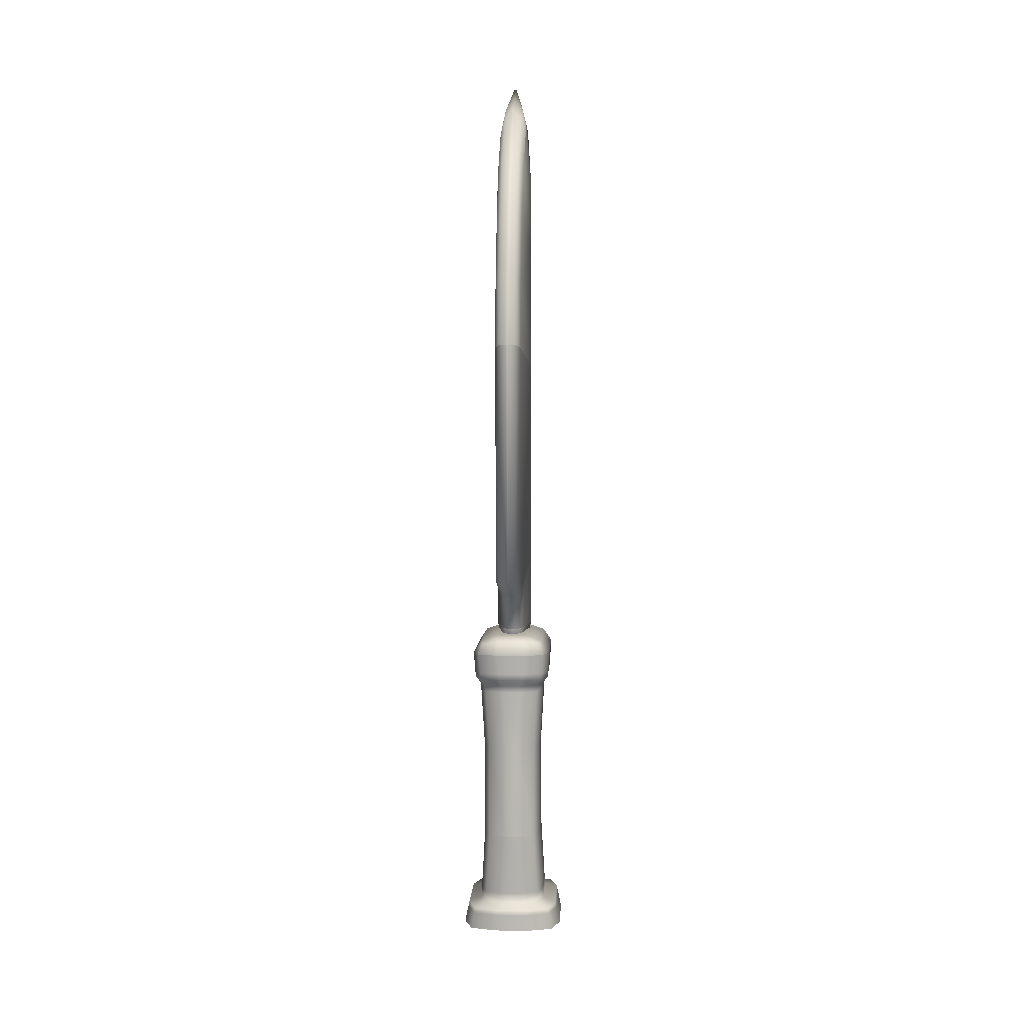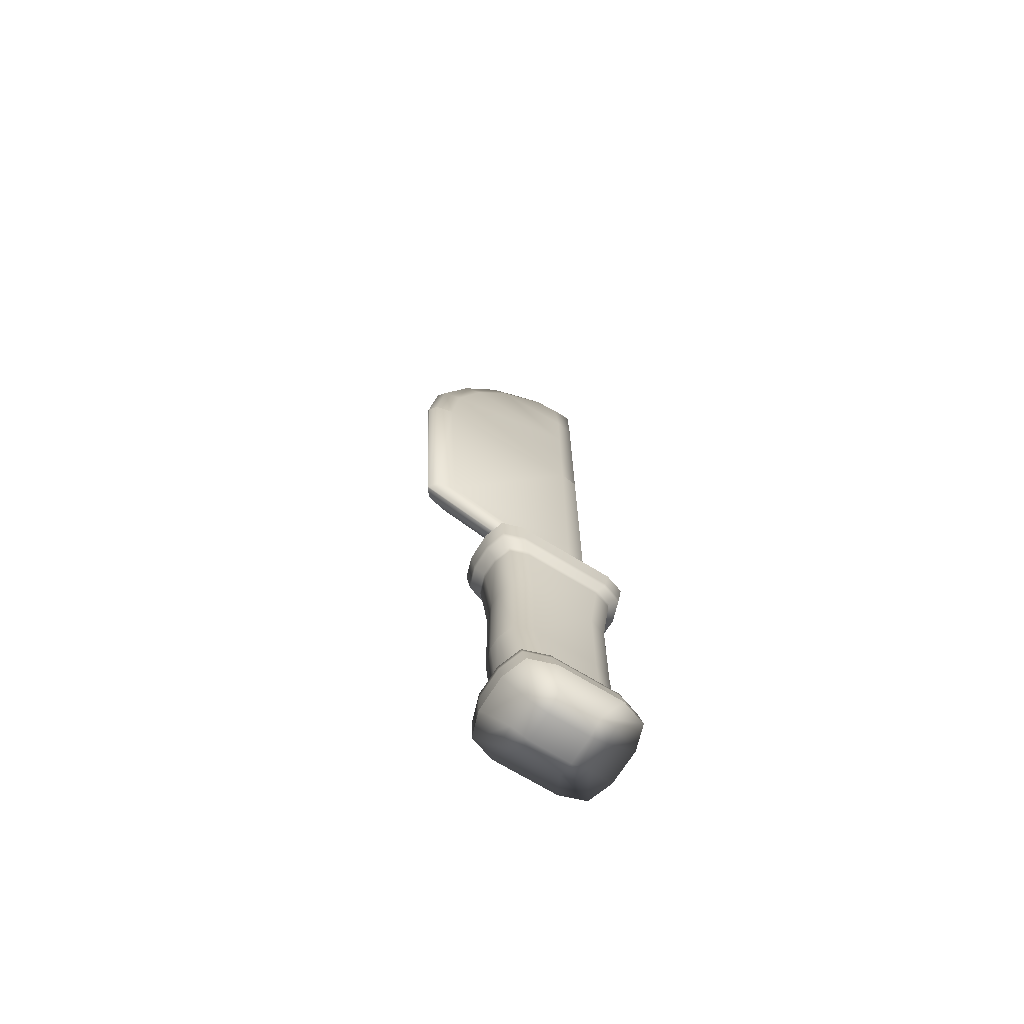
<metadata>
{"format":"obj","ext":"obj","renderer":"f3d","projection":"perspective","resolution":1024,"background":"white","views":[{"elev":3.6,"azim":-177.3,"up":"+Z"},{"elev":-69.1,"azim":-121.7,"up":"+Z"}]}
</metadata>
<code>
g knife_2
v 0.0015 -0.002599 0.08935
v 0.001755 -0.004857 0.08805
v 0.0009139 -0.005304 0.09194
v 0.0009139 -0.005304 0.09194
v 0.001143 -0.001804 0.09054
v 0.002293 -0.002512 0.08046
v 0.0017 0.0006533 0.08701
v 0.001755 -0.004857 0.08805
v 0.001143 -0.001804 0.09054
v 0.001641 0.006978 0.0822
v 0.001051 0.002261 0.08876
v 8.61e-05 -0.00117 0.09211
v 0.0001283 -0.005557 0.09406
v 0.0009139 -0.005304 0.09194
v 0.002019 -0.004803 0.08046
v 0.0008479 -0.005516 0.08802
v 0.001048 0.008533 0.08307
v 7.292e-05 0.003231 0.08976
v 0.001618 0.01157 0.07473
v 0.002279 -0.002504 0.07259
v 0.001047 0.0135 0.07523
v -0.0001283 -0.005557 0.09406
v -0.0008479 -0.005516 0.08802
v -8.61e-05 -0.00117 0.09211
v 0.0009792 -0.005567 0.08046
v 0.002015 -0.004801 0.07259
v 0.002293 -0.002502 0.06517
v -0.0009792 -0.005567 0.08046
v 0.0009792 -0.005567 0.07259
v 0.001603 0.01471 0.0665
v 0.002019 -0.0048 0.06517
v -0.0009139 -0.005085 0.09168
v -0.001143 -0.001804 0.09054
v -0.001755 -0.004857 0.08805
v -0.002019 -0.004803 0.08046
v -0.0009792 -0.005567 0.07259
v -0.002293 -0.002512 0.08046
v -0.0015 -0.002599 0.08935
v -0.0009139 -0.005085 0.09168
v -0.002015 -0.004801 0.07259
v -0.0009792 -0.005567 0.06517
v 0.0009792 -0.005567 0.06517
v 0.00202 -0.0048 0.05637
v 0.0009792 -0.005567 0.05637
v 0.002299 -0.002501 0.05637
v -0.0009792 -0.005567 0.05637
v -0.002019 -0.0048 0.06517
v -0.00202 -0.0048 0.05637
v -0.002279 -0.002504 0.07259
v -0.002293 -0.002502 0.06517
v -0.002299 -0.002501 0.05637
v 0.001597 0.01567 0.05816
v 0.001046 0.0179 0.05842
v 0.001046 0.01683 0.06693
v 7.292e-05 0.01866 0.05842
v 7.292e-05 0.01419 0.07555
v 7.292e-05 0.01756 0.06715
v -7.292e-05 0.01866 0.05842
v 7.292e-05 0.009332 0.08361
v -7.292e-05 0.01756 0.06715
v -0.001046 0.0179 0.05842
v -7.292e-05 0.01419 0.07555
v -0.001046 0.01683 0.06693
v -0.001597 0.01567 0.05816
v -7.292e-05 0.003231 0.08976
v -7.292e-05 0.009332 0.08361
v -0.001047 0.0135 0.07523
v -0.001603 0.01471 0.0665
v -0.001051 0.002261 0.08876
v -0.001048 0.008533 0.08307
v -0.0017 0.0008395 0.08781
v -0.001641 0.006978 0.0822
v -0.001618 0.01157 0.07473
v -0.002286 -0.002506 0.02993
v -0.00202 -0.0048 0.05637
v -0.002017 -0.004801 0.02993
v -0.0009792 -0.005567 0.05637
v -0.001612 0.0141 0.02844
v -0.001597 0.01567 0.05816
v -0.0009792 -0.005567 0.02994
v 0.0009792 -0.005567 0.05637
v -0.001047 0.01641 0.02843
v -0.001046 0.0179 0.05842
v 0.0009792 -0.005567 0.02994
v 0.00202 -0.0048 0.05637
v -7.292e-05 0.01718 0.02843
v -7.292e-05 0.01866 0.05842
v 0.002017 -0.004801 0.02993
v 7.292e-05 0.01718 0.02843
v 7.292e-05 0.01866 0.05842
v 0.001046 0.0179 0.05842
v 0.001047 0.01641 0.02843
v 0.001597 0.01567 0.05816
v 0.001612 0.0141 0.02844
v 7.292e-05 0.007649 0.02593
v -7.292e-05 0.007649 0.02593
v -0.001047 0.006879 0.02593
v 0.002286 -0.002506 0.02993
v 0.001047 0.006879 0.02593
v -7.292e-05 0.005339 0.02119
v 7.292e-05 0.005339 0.02119
v -0.001048 0.004567 0.0212
v 0.001048 0.004567 0.0212
v -0.001616 0.004571 0.02595
v -0.001631 0.002251 0.02123
v 0.001616 0.004571 0.02595
v 0.001631 0.002251 0.02123
v -0.002282 -0.002507 0.02592
v -0.002267 -0.002512 0.02122
v 0.002282 -0.002507 0.02592
v 0.002267 -0.002512 0.02122
v 0.002012 -0.004803 0.02123
v -0.002016 -0.004802 0.02592
v -0.002012 -0.004803 0.02123
v 0.002016 -0.004802 0.02592
v 0.0009792 -0.005567 0.02123
v -0.0009792 -0.005567 0.02593
v -0.0009792 -0.005567 0.02123
v 0.0009792 -0.005567 0.02593
v -0.0015 -0.002599 0.08935
v -0.0009139 -0.005085 0.09168
v -0.001755 -0.004857 0.08805
v -0.006205 -0.004924 -0.01801
v -0.006424 -0.004935 -0.01904
v -0.006424 0.003039 -0.01904
v -0.005377 -0.008067 -0.01904
v -0.006205 0.003205 -0.01801
v -0.005381 0.006213 -0.01908
v -0.005176 -0.008001 -0.01801
v -0.002236 -0.009111 -0.01903
v -0.00518 0.006321 -0.01804
v -0.002242 0.007273 -0.01908
v -0.005975 -0.004911 -0.01693
v -0.002095 0.007361 -0.01805
v 0.002242 0.007273 -0.01908
v -0.005975 0.003378 -0.01693
v -0.004968 0.006433 -0.01696
v -0.002089 -0.009027 -0.018
v -0.004965 -0.007933 -0.01693
v -0.005832 -0.004904 -0.01626
v -0.005832 0.003485 -0.01626
v 0.002089 -0.009027 -0.018
v 0.002236 -0.009111 -0.01903
v 0.005176 -0.008001 -0.01801
v 0.005377 -0.008067 -0.01904
v 0.006205 -0.004924 -0.01801
v 0.006424 -0.004935 -0.01904
v 0.006424 0.003039 -0.01904
v 0.006205 0.003205 -0.01801
v 0.005381 0.006213 -0.01908
v 0.005975 -0.004911 -0.01693
v 0.004965 -0.007933 -0.01693
v 0.001936 -0.00894 -0.01692
v 0.00518 0.006321 -0.01804
v 0.005975 0.003378 -0.01693
v 0.005832 -0.004904 -0.01626
v 0.002095 0.007361 -0.01805
v 0.004968 0.006433 -0.01696
v -0.001941 0.007453 -0.01696
v -0.001936 -0.00894 -0.01692
v 0.004835 -0.00789 -0.01626
v 0.005832 0.003485 -0.01626
v 0.001941 0.007453 -0.01696
v -0.004838 0.006503 -0.01628
v -0.004835 -0.00789 -0.01626
v -0.004238 -0.003834 -0.01573
v 0.004238 -0.003834 -0.01573
v 0.004838 0.006503 -0.01628
v -0.001845 0.00751 -0.01629
v -0.004238 0.002605 -0.01573
v 0.004238 0.002605 -0.01573
v 0.001845 0.00751 -0.01629
v -0.0035 0.004838 -0.01576
v 0.0035 0.004838 -0.01576
v -0.001284 0.005583 -0.01576
v 0.001284 0.005583 -0.01576
v -0.004159 -0.003853 -0.01445
v -0.004159 0.002795 -0.01445
v -0.003422 0.005025 -0.01447
v -0.001205 0.005769 -0.01447
v -0.003499 -0.006048 -0.01573
v -0.001841 -0.008886 -0.01625
v 0.001841 -0.008886 -0.01625
v 0.003499 -0.006048 -0.01573
v 0.001281 -0.006785 -0.01573
v -0.001281 -0.006785 -0.01573
v -0.00342 -0.006066 -0.01445
v 0.004159 -0.003853 -0.01445
v 0.00342 -0.006066 -0.01445
v 0.003671 -0.003971 -0.006487
v 0.004159 0.002795 -0.01445
v 0.001203 -0.006804 -0.01444
v 0.003422 0.005025 -0.01447
v -0.003671 -0.003971 -0.006487
v -0.001203 -0.006804 -0.01444
v 0.002933 -0.006184 -0.006487
v 0.003671 0.003971 -0.006487
v 0.001205 0.005769 -0.01447
v 0.002933 0.006184 -0.006487
v 0.0007203 0.006922 -0.006487
v -0.0007203 0.006922 -0.006487
v -0.002933 0.006184 -0.006487
v 0.003671 0.003971 0.005307
v 0.0007203 -0.006922 -0.006487
v -0.003671 0.003971 -0.006487
v 0.002933 0.006184 0.005307
v 0.0007203 0.006922 -0.006487
v 0.003671 -0.003971 0.005307
v 0.002933 -0.006184 0.005307
v 0.0007203 -0.006922 0.005307
v -0.0007203 -0.006922 -0.006487
v 0.004095 0.004758 0.01308
v 0.004095 -0.004758 0.01308
v -0.002933 -0.006184 -0.006487
v -0.003671 -0.003971 0.005307
v -0.002933 -0.006184 0.005307
v -0.0007203 -0.006922 0.005307
v 0.001142 -0.007723 0.01308
v 0.003357 -0.006982 0.01308
v -0.001142 -0.007723 0.01308
v 0.001188 -0.007811 0.01394
v -0.003671 0.003971 0.005307
v -0.004095 -0.004758 0.01308
v -0.003357 -0.006982 0.01308
v -0.002933 0.006184 0.005307
v -0.004095 0.004758 0.01308
v -0.001188 -0.007811 0.01394
v -0.004142 -0.004845 0.01393
v -0.0007203 0.006922 0.005307
v -0.0007203 0.006922 -0.006487
v 0.0007203 0.006922 0.005307
v -0.001142 0.007723 0.01308
v -0.003357 0.006982 0.01308
v 0.001142 0.007723 0.01308
v -0.003404 -0.00707 0.01394
v -0.004142 0.004845 0.01393
v -0.001188 0.007811 0.01394
v 0.003357 0.006982 0.01308
v -0.00478 -0.005644 0.01486
v -0.003404 0.00707 0.01394
v 0.001188 0.007811 0.01394
v 0.004142 0.004845 0.01393
v -0.00478 0.005644 0.01486
v -0.001426 0.009015 0.01488
v 0.003404 0.00707 0.01394
v 0.004142 -0.004845 0.01393
v -0.003942 0.008172 0.01488
v 0.001426 0.009015 0.01488
v 0.00478 0.005644 0.01486
v 0.003404 -0.00707 0.01394
v -0.001507 0.009117 0.0157
v 0.003942 0.008172 0.01488
v 0.00478 -0.005644 0.01486
v 0.001426 -0.009015 0.01488
v 0.001507 0.009117 0.0157
v 0.004834 0.005772 0.01569
v 0.003942 -0.008172 0.01488
v -0.001426 -0.009015 0.01488
v 0.004003 0.008281 0.0157
v 0.001757 0.00943 0.01821
v 0.00419 0.008613 0.0182
v 0.004999 0.006161 0.01818
v -0.001757 0.00943 0.01821
v 0.004999 -0.006161 0.01818
v -0.004003 0.008281 0.0157
v -0.00419 0.008613 0.0182
v -0.004999 0.006161 0.01818
v -0.004834 0.005772 0.01569
v -0.004834 -0.005772 0.01569
v -0.004999 -0.006161 0.01818
v 0.004834 -0.005772 0.01569
v 0.004003 -0.008281 0.0157
v 0.00419 -0.008613 0.0182
v 0.001757 -0.00943 0.01821
v 0.001507 -0.009117 0.0157
v -0.001757 -0.00943 0.01821
v -0.004003 -0.008281 0.0157
v -0.00419 -0.008613 0.0182
v -0.001507 -0.009117 0.0157
v -0.003942 -0.008172 0.01488
v 0.001762 0.003728 -0.01978
v 0.005381 0.006213 -0.01908
v 0.002242 0.007273 -0.01908
v -0.002242 0.007273 -0.01908
v -0.001762 0.003728 -0.01978
v 0.001821 0.001381 -0.0205
v -0.005381 0.006213 -0.01908
v 0.00371 0.00352 -0.01953
v 0.003976 0.001504 -0.01977
v 0.006424 0.003039 -0.01904
v 0.006424 -0.004935 -0.01904
v 0.003976 -0.00372 -0.01977
v 0.005377 -0.008067 -0.01904
v -0.00371 0.00352 -0.01953
v -0.006424 0.003039 -0.01904
v -0.003976 0.001504 -0.01977
v -0.006424 -0.004935 -0.01904
v -0.001821 0.001381 -0.0205
v -0.003976 -0.00372 -0.01977
v -0.005377 -0.008067 -0.01904
v -0.001821 -0.003706 -0.0205
v 0.001821 -0.003706 -0.0205
v 0.00371 -0.005692 -0.01952
v 0.001761 -0.005933 -0.01976
v 0.002236 -0.009111 -0.01903
v -0.001761 -0.005933 -0.01976
v -0.002236 -0.009111 -0.01903
v -0.00371 -0.005692 -0.01952
v -0.003981 -0.00594 0.01977
v -0.00419 -0.008613 0.0182
v -0.004999 -0.006161 0.01818
v -0.004999 0.006161 0.01818
v -0.003981 0.00594 0.01977
v -0.00419 0.008613 0.0182
v -0.003716 -0.007876 0.01952
v -0.001821 -0.006047 0.0205
v -0.001766 -0.00816 0.01977
v -0.001757 -0.00943 0.01821
v 0.001766 -0.00816 0.01977
v 0.001757 -0.00943 0.01821
v 0.001821 -0.006047 0.0205
v 0.003716 -0.007876 0.01952
v 0.00419 -0.008613 0.0182
v 0.003981 -0.00594 0.01977
v 0.004999 -0.006161 0.01818
v 0.001821 0.006047 0.0205
v 0.003981 0.00594 0.01977
v 0.004999 0.006161 0.01818
v -0.001821 0.006047 0.0205
v 0.003716 0.007876 0.01952
v 0.00419 0.008613 0.0182
v 0.001766 0.00816 0.01977
v 0.001757 0.00943 0.01821
v -0.001766 0.00816 0.01977
v -0.001757 0.00943 0.01821
v -0.003716 0.007876 0.01952
v -0.002012 -0.004803 0.02123
v -0.001808 -0.002524 0.01846
v -0.002267 -0.002512 0.02122
v -0.001631 0.002251 0.02123
v -0.001856 -0.004545 0.01877
v -0.0009792 -0.005567 0.02123
v -0.0009062 -0.004798 0.01846
v 0.0009792 -0.005567 0.02123
v 0.0009062 -0.004798 0.01846
v 0.002012 -0.004803 0.02123
v -0.0006872 -0.002493 0.01754
v -0.001365 0.001931 0.01846
v -0.001029 0.003995 0.01876
v -0.001048 0.004567 0.0212
v -0.0001335 0.004213 0.01845
v -7.292e-05 0.005339 0.02119
v -0.0003151 0.001789 0.01754
v 0.0001335 0.004213 0.01845
v 7.292e-05 0.005339 0.02119
v 0.001048 0.004567 0.0212
v 0.0003151 0.001789 0.01754
v 0.0006872 -0.002493 0.01754
v 0.001029 0.003995 0.01876
v 0.001365 0.001931 0.01846
v 0.001631 0.002251 0.02123
v 0.001808 -0.002524 0.01846
v 0.002267 -0.002512 0.02122
v 0.001856 -0.004545 0.01877
g knife_2_0
f 3 2 1
f 5 4 1
f 7 1 6
f 1 8 6
f 9 1 7
f 10 7 6
f 11 9 7
f 11 7 10
f 12 9 11
f 12 13 9
f 13 14 9
f 8 14 13
f 8 15 6
f 16 8 13
f 8 16 15
f 17 11 10
f 18 12 11
f 18 11 17
f 10 6 19
f 20 6 15
f 6 20 19
f 21 17 10
f 19 21 10
f 22 13 12
f 23 16 13
f 22 23 13
f 24 12 18
f 24 22 12
f 16 25 15
f 26 20 15
f 26 15 25
f 19 20 27
f 20 26 27
f 25 16 28
f 16 23 28
f 29 26 25
f 25 28 29
f 21 19 30
f 30 19 27
f 26 29 31
f 26 31 27
f 22 32 23
f 33 32 22
f 32 34 23
f 24 33 22
f 28 23 35
f 23 34 35
f 28 36 29
f 36 28 35
f 35 34 37
f 34 38 37
f 38 39 33
f 40 36 35
f 40 35 37
f 29 36 41
f 36 40 41
f 42 29 41
f 29 42 31
f 43 31 42
f 44 43 42
f 42 41 44
f 43 45 31
f 41 46 44
f 45 27 31
f 46 41 47
f 40 47 41
f 48 46 47
f 49 40 37
f 40 49 47
f 48 47 50
f 49 50 47
f 51 48 50
f 27 45 52
f 30 27 52
f 52 53 30
f 53 54 30
f 54 21 30
f 53 55 54
f 56 21 54
f 21 56 17
f 55 57 54
f 57 56 54
f 57 55 58
f 56 59 17
f 59 18 17
f 60 57 58
f 58 61 60
f 62 56 57
f 60 62 57
f 59 56 62
f 61 63 60
f 62 60 63
f 61 64 63
f 65 18 59
f 65 24 18
f 66 59 62
f 66 65 59
f 67 62 63
f 62 67 66
f 64 68 63
f 67 63 68
f 68 64 51
f 65 69 24
f 69 33 24
f 65 66 70
f 67 70 66
f 69 65 70
f 69 71 33
f 71 38 33
f 71 69 72
f 38 71 72
f 69 70 72
f 37 38 72
f 37 72 49
f 67 73 70
f 73 72 70
f 72 73 49
f 73 67 68
f 49 73 68
f 50 49 68
f 50 68 51
f 75 51 74
f 76 75 74
f 77 75 76
f 78 74 51
f 79 78 51
f 80 77 76
f 77 80 81
f 82 78 79
f 83 82 79
f 80 84 81
f 81 84 85
f 86 82 83
f 87 86 83
f 84 88 85
f 85 88 45
f 89 86 87
f 90 89 87
f 90 91 89
f 91 92 89
f 91 93 92
f 93 45 94
f 93 94 92
f 89 95 86
f 89 92 95
f 86 96 82
f 95 96 86
f 96 97 82
f 82 97 78
f 88 98 45
f 45 98 94
f 92 94 99
f 92 99 95
f 96 95 100
f 96 100 97
f 95 101 100
f 95 99 101
f 100 102 97
f 99 103 101
f 97 104 78
f 97 102 104
f 78 104 74
f 102 105 104
f 94 106 99
f 99 106 103
f 106 107 103
f 94 98 106
f 104 108 74
f 108 104 105
f 76 74 108
f 109 108 105
f 106 110 107
f 98 110 106
f 110 111 107
f 112 111 110
f 113 76 108
f 113 108 109
f 80 76 113
f 114 113 109
f 115 110 98
f 115 112 110
f 88 115 98
f 116 112 115
f 117 80 113
f 117 113 114
f 118 117 114
f 117 118 116
f 80 117 84
f 119 115 88
f 119 116 115
f 84 119 88
f 119 117 116
f 117 119 84
f 122 121 120
f 125 124 123
f 124 126 123
f 127 125 123
f 125 127 128
f 126 129 123
f 126 130 129
f 127 131 128
f 128 131 132
f 127 123 133
f 123 129 133
f 131 134 132
f 135 132 134
f 131 127 136
f 136 127 133
f 134 131 137
f 137 131 136
f 130 138 129
f 129 139 133
f 129 138 139
f 136 133 140
f 133 139 140
f 137 136 141
f 141 136 140
f 138 130 142
f 130 143 142
f 144 142 143
f 145 144 143
f 146 144 145
f 147 146 145
f 146 147 148
f 149 146 148
f 149 148 150
f 144 146 151
f 151 146 149
f 142 144 152
f 152 144 151
f 138 142 153
f 153 142 152
f 154 149 150
f 154 150 135
f 155 151 149
f 155 149 154
f 152 151 156
f 156 151 155
f 157 154 135
f 157 135 134
f 158 155 154
f 158 154 157
f 157 134 159
f 159 134 137
f 160 138 153
f 138 160 139
f 153 152 161
f 161 152 156
f 162 156 155
f 162 155 158
f 163 158 157
f 163 157 159
f 159 137 164
f 164 137 141
f 139 160 165
f 139 165 140
f 141 140 166
f 140 165 166
f 161 156 167
f 167 156 162
f 168 162 158
f 168 158 163
f 163 159 169
f 169 159 164
f 164 141 170
f 170 141 166
f 171 167 162
f 171 162 168
f 172 168 163
f 172 163 169
f 169 164 173
f 173 164 170
f 174 171 168
f 174 168 172
f 172 169 175
f 175 169 173
f 176 174 172
f 176 172 175
f 170 166 177
f 173 170 178
f 178 170 177
f 175 173 179
f 179 173 178
f 176 175 180
f 180 175 179
f 166 181 177
f 165 181 166
f 165 182 181
f 160 182 165
f 182 160 183
f 160 153 183
f 183 153 161
f 183 161 184
f 184 161 167
f 182 183 185
f 185 183 184
f 182 186 181
f 186 182 185
f 181 187 177
f 181 186 187
f 184 167 188
f 188 167 171
f 185 184 189
f 189 184 188
f 189 188 190
f 191 188 171
f 190 188 191
f 191 171 174
f 186 185 192
f 192 185 189
f 193 191 174
f 193 174 176
f 177 187 194
f 178 177 194
f 186 195 187
f 195 186 192
f 192 189 196
f 196 189 190
f 197 190 191
f 197 191 193
f 198 193 176
f 198 176 180
f 199 197 193
f 199 193 198
f 200 199 198
f 200 198 201
f 198 180 201
f 201 180 202
f 180 179 202
f 203 197 199
f 190 197 203
f 204 192 196
f 195 192 204
f 202 179 205
f 179 178 205
f 205 178 194
f 206 203 199
f 206 199 207
f 208 190 203
f 209 196 190
f 208 209 190
f 210 204 196
f 209 210 196
f 211 195 204
f 211 204 210
f 203 212 208
f 212 203 206
f 208 213 209
f 212 213 208
f 195 211 214
f 187 195 214
f 187 214 194
f 194 214 215
f 205 194 215
f 214 211 216
f 214 216 215
f 217 211 210
f 211 217 216
f 218 210 209
f 210 218 217
f 213 219 209
f 219 218 209
f 218 220 217
f 217 220 216
f 221 218 219
f 218 221 220
f 222 205 215
f 215 216 223
f 215 223 222
f 220 224 216
f 216 224 223
f 222 225 205
f 225 202 205
f 223 226 222
f 222 226 225
f 221 227 220
f 220 227 224
f 223 224 228
f 223 228 226
f 225 229 202
f 229 230 202
f 207 230 229
f 231 207 229
f 231 206 207
f 232 229 225
f 229 232 231
f 226 233 225
f 233 232 225
f 206 231 234
f 232 234 231
f 227 235 224
f 224 235 228
f 228 236 226
f 233 226 236
f 237 232 233
f 232 237 234
f 238 206 234
f 238 212 206
f 228 235 239
f 228 239 236
f 240 233 236
f 240 237 233
f 237 241 234
f 238 234 241
f 242 212 238
f 212 242 213
f 239 243 236
f 240 236 243
f 244 237 240
f 237 244 241
f 245 238 241
f 245 242 238
f 242 246 213
f 219 213 246
f 247 240 243
f 247 244 240
f 244 248 241
f 245 241 248
f 249 242 245
f 242 249 246
f 250 219 246
f 250 221 219
f 251 244 247
f 244 251 248
f 252 245 248
f 252 249 245
f 249 253 246
f 250 246 253
f 254 221 250
f 221 254 227
f 251 255 248
f 252 248 255
f 256 249 252
f 249 256 253
f 257 250 253
f 257 254 250
f 254 258 227
f 227 258 235
f 259 252 255
f 259 256 252
f 255 251 260
f 259 255 260
f 261 259 260
f 261 262 259
f 262 256 259
f 251 263 260
f 256 262 264
f 263 251 265
f 266 263 265
f 265 251 247
f 266 265 267
f 265 247 268
f 265 268 267
f 247 243 268
f 268 269 267
f 269 268 243
f 269 270 267
f 239 269 243
f 271 256 264
f 256 271 253
f 257 253 271
f 272 271 264
f 272 257 271
f 273 272 264
f 273 274 272
f 272 275 257
f 274 275 272
f 275 254 257
f 275 274 276
f 254 275 258
f 269 277 270
f 277 278 270
f 276 278 277
f 279 275 276
f 275 279 258
f 279 276 277
f 280 277 269
f 279 277 280
f 258 279 280
f 239 280 269
f 258 280 235
f 235 280 239
f 283 282 281
f 283 281 284
f 281 285 284
f 281 286 285
f 284 285 287
f 282 288 281
f 281 288 286
f 289 288 282
f 288 289 286
f 290 289 282
f 290 291 289
f 291 292 289
f 289 292 286
f 291 293 292
f 285 294 287
f 287 294 295
f 294 296 295
f 296 294 285
f 295 296 297
f 298 296 285
f 286 298 285
f 296 299 297
f 296 298 299
f 297 299 300
f 298 286 301
f 298 301 299
f 292 302 286
f 286 302 301
f 293 303 292
f 292 303 302
f 304 303 293
f 303 304 302
f 301 302 304
f 305 304 293
f 306 301 304
f 306 304 305
f 301 306 299
f 307 306 305
f 300 308 307
f 299 308 300
f 308 306 307
f 306 308 299
f 311 310 309
f 311 309 312
f 309 313 312
f 312 313 314
f 310 315 309
f 309 315 316
f 309 316 313
f 317 315 310
f 315 317 316
f 318 317 310
f 319 317 318
f 320 319 318
f 321 316 317
f 319 321 317
f 322 319 320
f 323 322 320
f 319 322 324
f 324 322 323
f 321 319 324
f 325 324 323
f 321 326 316
f 326 321 324
f 327 324 325
f 327 326 324
f 328 327 325
f 326 329 316
f 316 329 313
f 330 327 328
f 331 330 328
f 326 327 332
f 327 330 332
f 332 330 331
f 329 326 332
f 333 332 331
f 334 332 333
f 334 329 332
f 335 334 333
f 335 314 334
f 336 313 329
f 334 336 329
f 314 336 334
f 313 336 314
f 339 338 337
f 339 340 338
f 338 341 337
f 337 341 342
f 341 343 342
f 343 341 338
f 342 343 344
f 343 345 344
f 344 345 346
f 347 343 338
f 343 347 345
f 340 348 338
f 338 348 347
f 349 348 340
f 350 349 340
f 351 349 350
f 348 349 351
f 352 351 350
f 348 353 347
f 353 348 351
f 354 351 352
f 355 354 352
f 355 356 354
f 357 353 351
f 353 357 347
f 354 357 351
f 347 358 345
f 357 358 347
f 356 359 354
f 354 359 357
f 360 359 356
f 359 360 357
f 358 357 360
f 361 360 356
f 362 360 361
f 362 358 360
f 363 362 361
f 363 346 362
f 364 345 358
f 362 364 358
f 346 364 362
f 345 364 346

</code>
